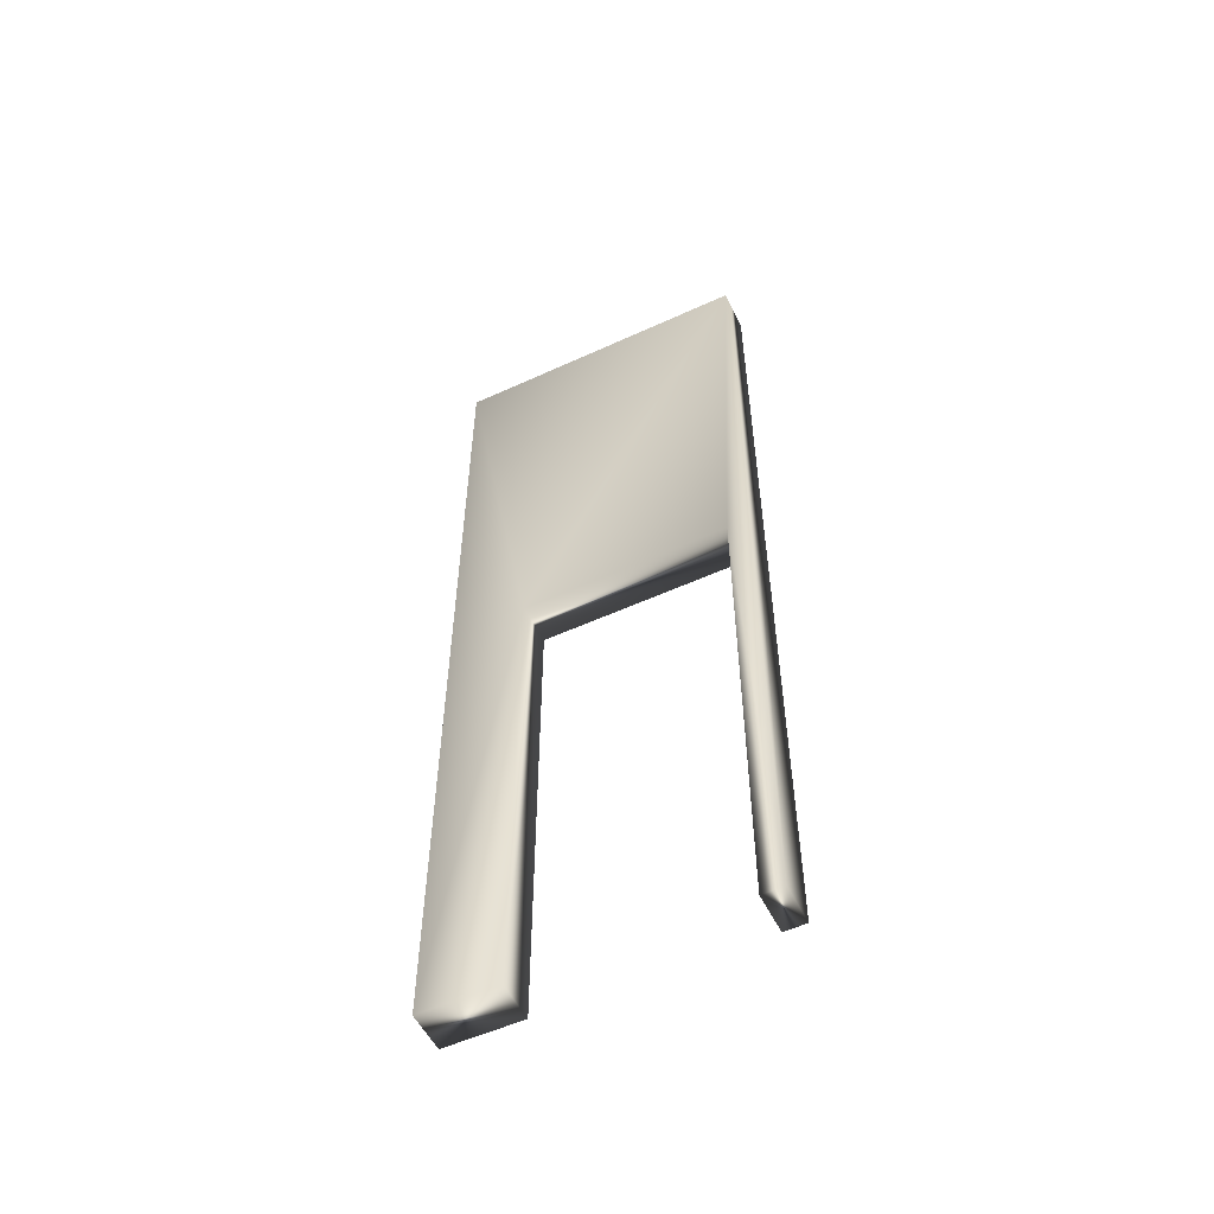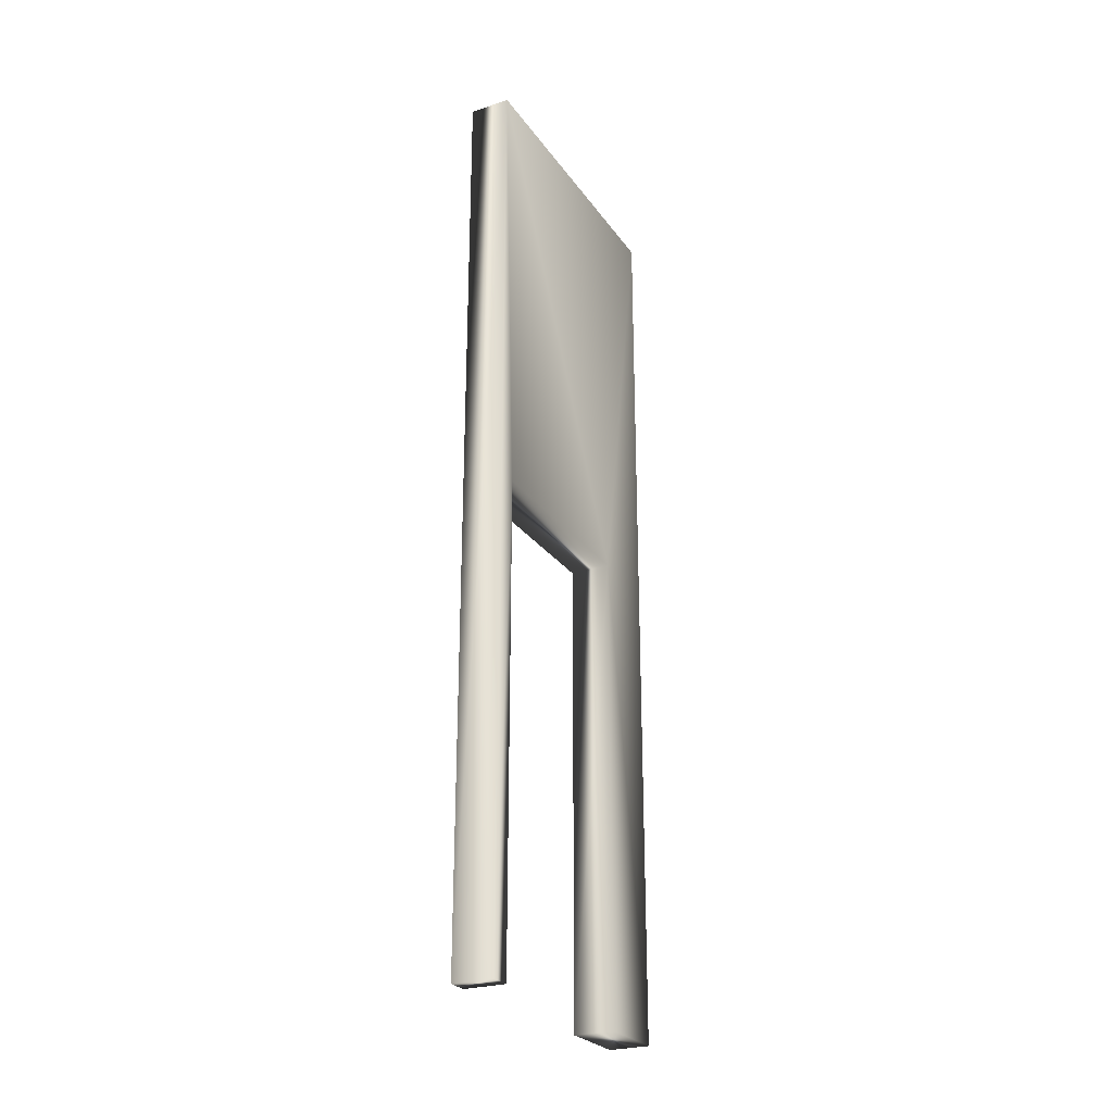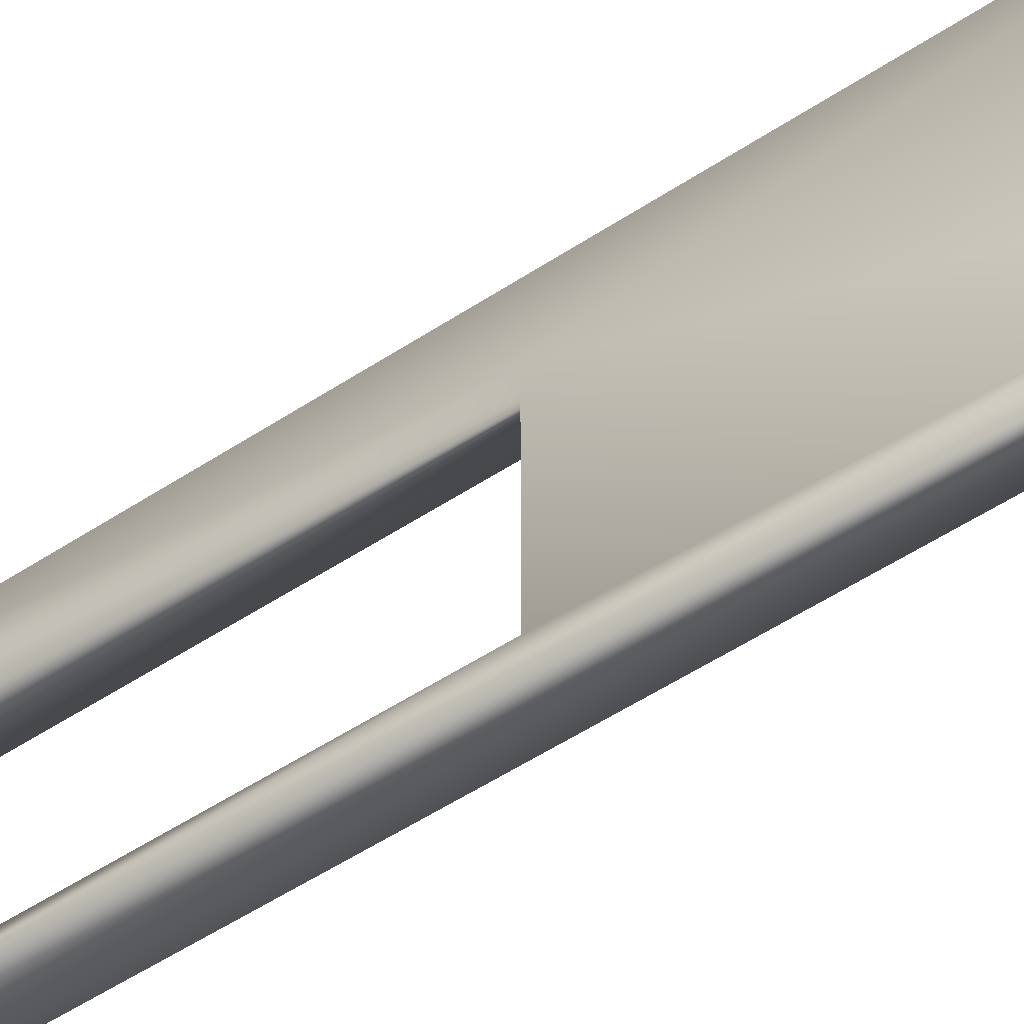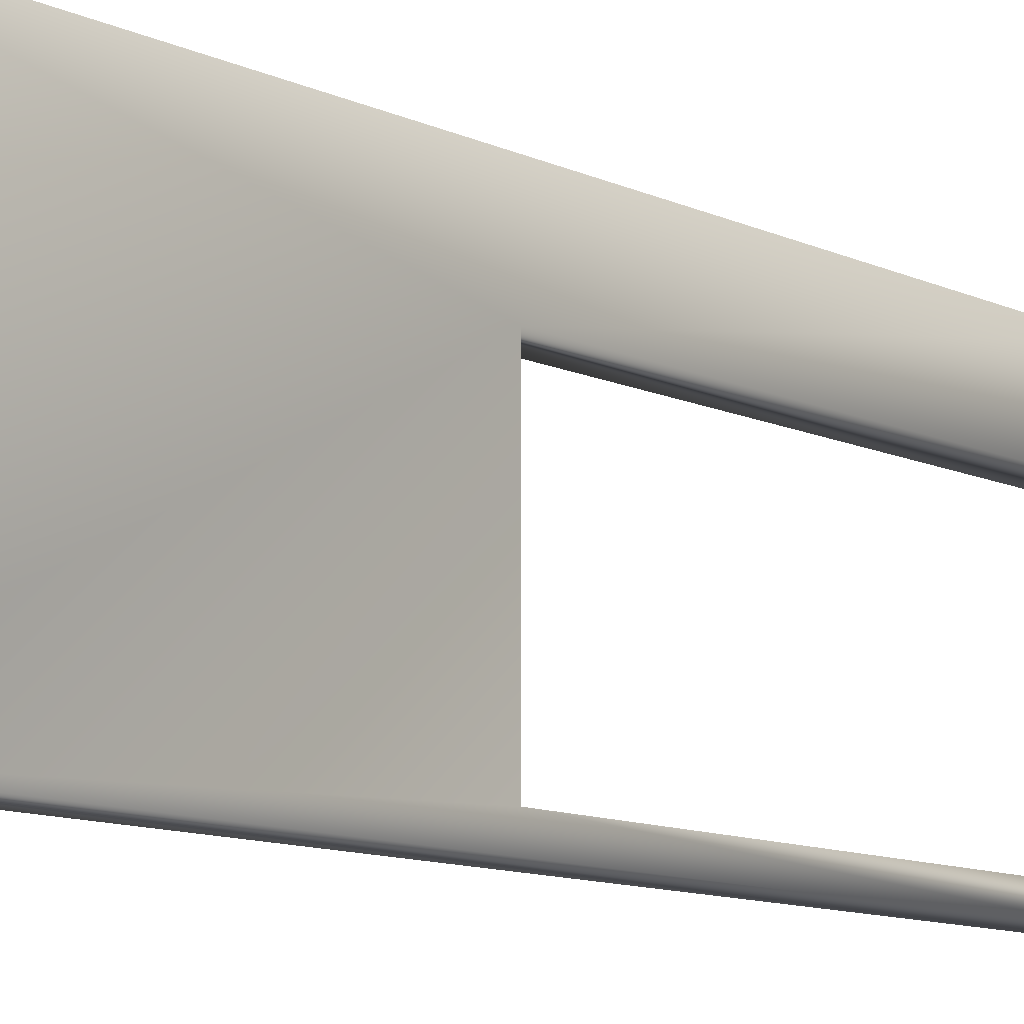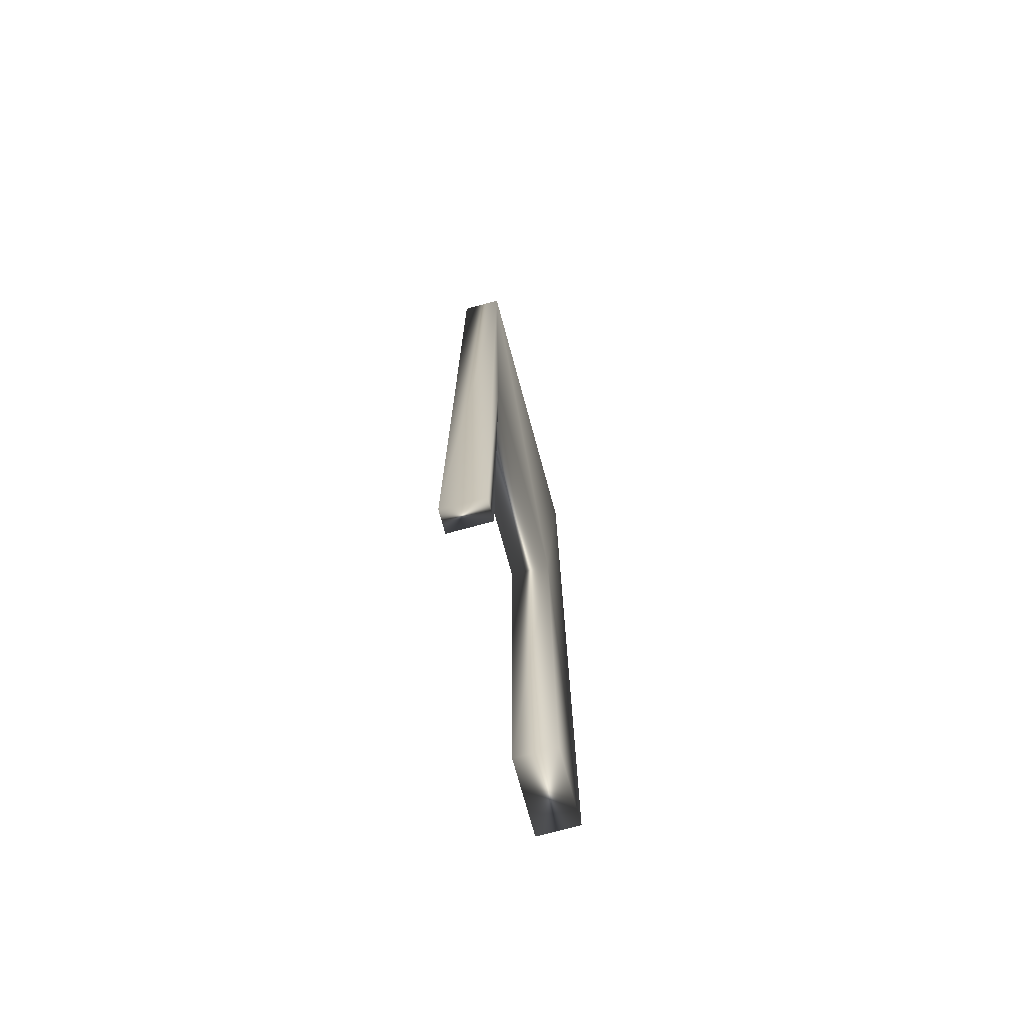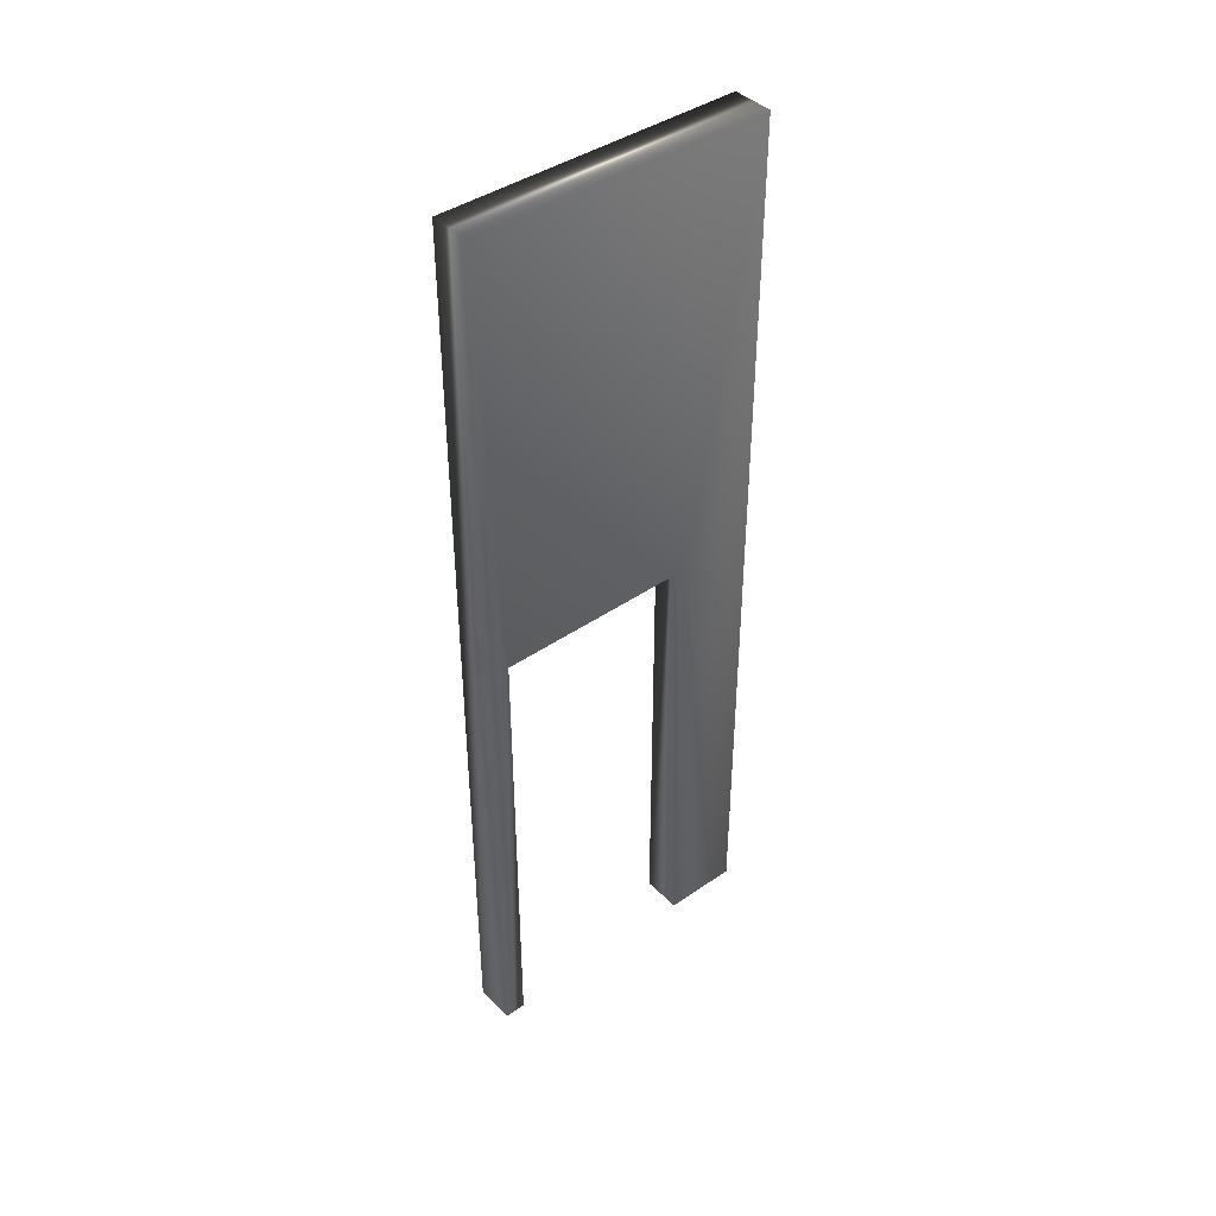
<metadata>
{"format":"obj","ext":"obj","renderer":"f3d","projection":"perspective","resolution":1024,"background":"white","views":[{"elev":-54.4,"azim":115.9,"up":"+Y"},{"elev":-26.2,"azim":-152.7,"up":"+Y"},{"elev":-56.5,"azim":124.2,"up":"+Z"},{"elev":-10.5,"azim":-140.0,"up":"+Z"},{"elev":-73.1,"azim":-164.8,"up":"+Y"},{"elev":41.6,"azim":-130.0,"up":"+Y"}]}
</metadata>
<code>
v -18.95 37.25 -19.87
v -18.95 23.75 -19.87
v -19.55 37.25 -19.87
v -19.55 23.75 -19.87
v -19.55 23.75 -15.4
v -19.55 23.75 -16.52
v -18.95 23.75 -15.4
v -18.95 23.75 -16.52
v -18.95 30.77 -16.52
v -19.55 30.77 -16.52
v -18.95 23.75 -19.56
v -19.55 23.75 -19.56
v -19.55 30.77 -19.56
v -18.95 30.77 -19.56
v -19.55 37.25 -15.4
v -18.95 37.25 -15.4
f 1 2 3
f 3 2 4
f 5 6 7
f 7 6 8
f 9 8 10
f 10 8 6
f 2 11 4
f 4 11 12
f 10 13 9
f 9 13 14
f 5 15 10
f 10 15 3
f 10 3 13
f 13 3 4
f 13 4 12
f 10 6 5
f 16 9 1
f 1 9 14
f 1 14 2
f 2 14 11
f 16 7 9
f 9 7 8
f 13 12 14
f 14 12 11
f 16 1 15
f 15 1 3
f 7 16 5
f 5 16 15

</code>
